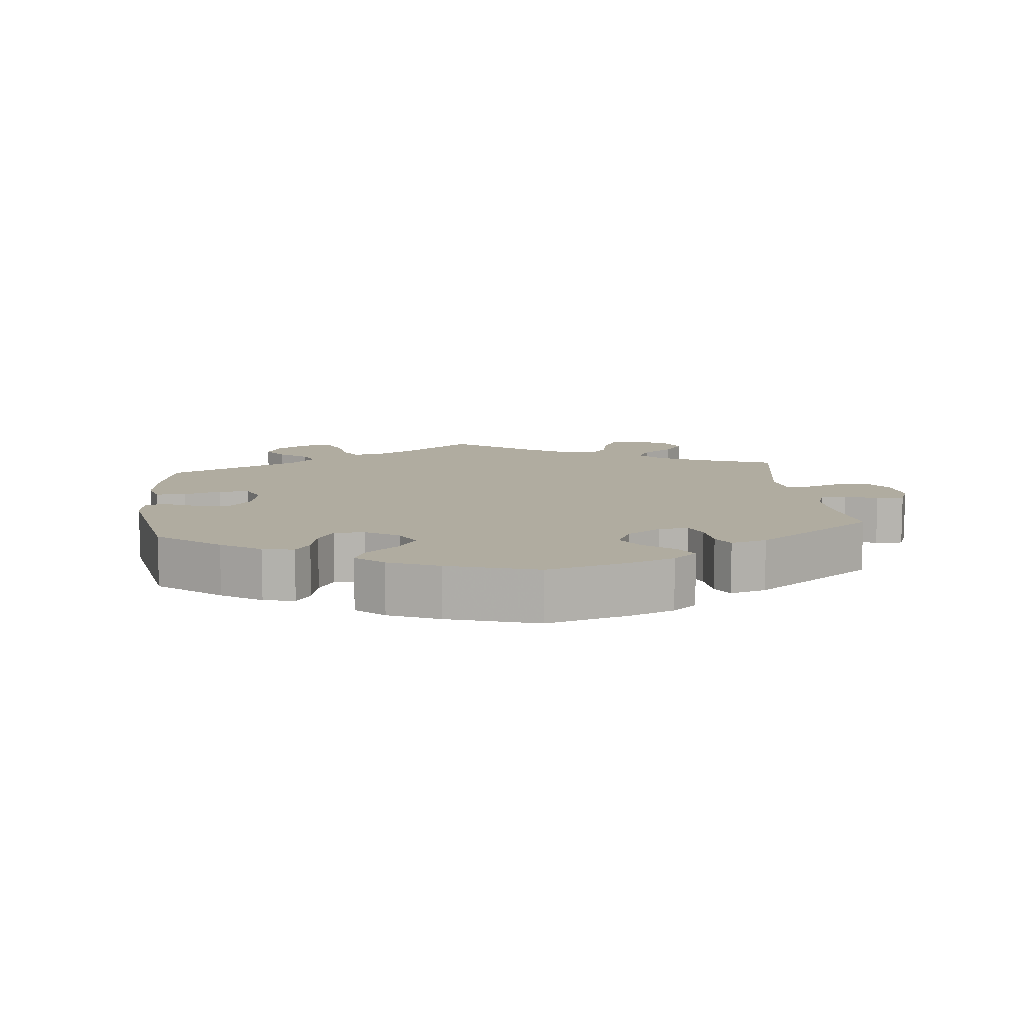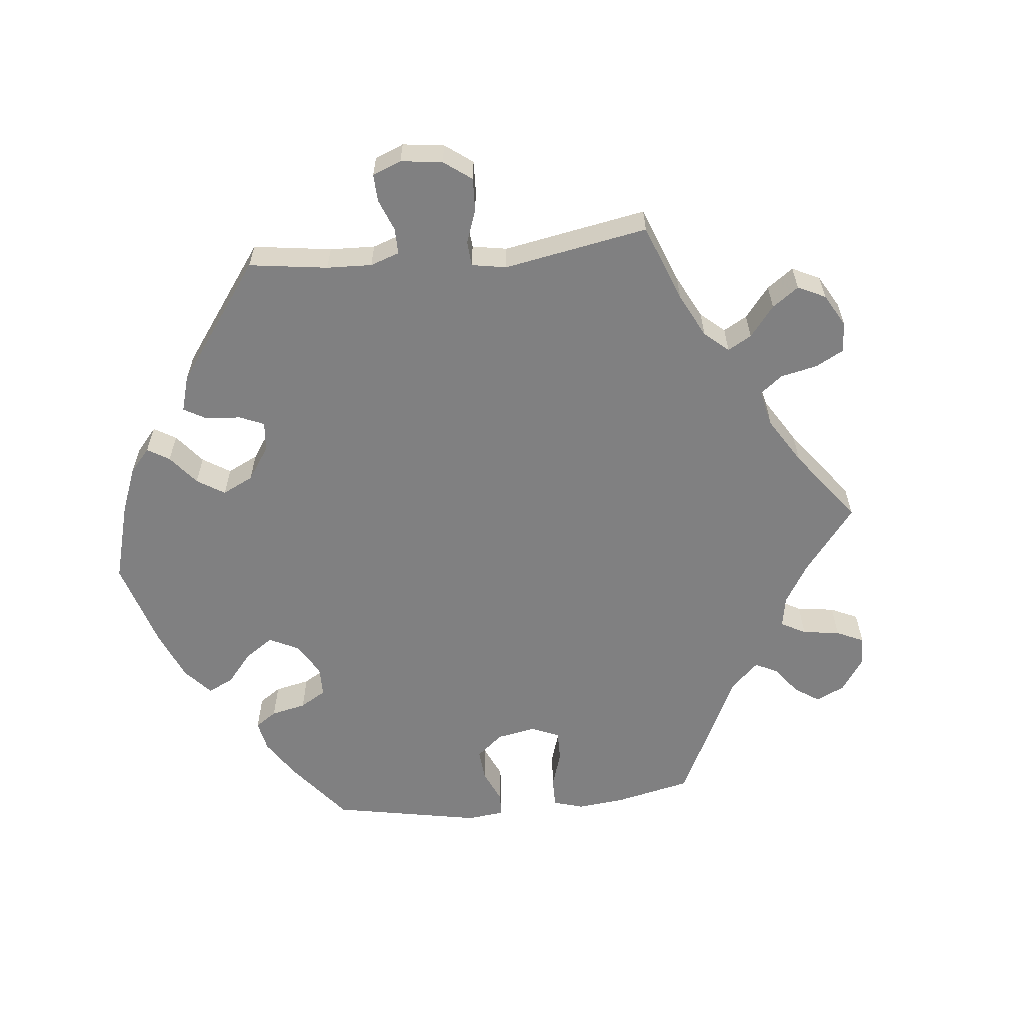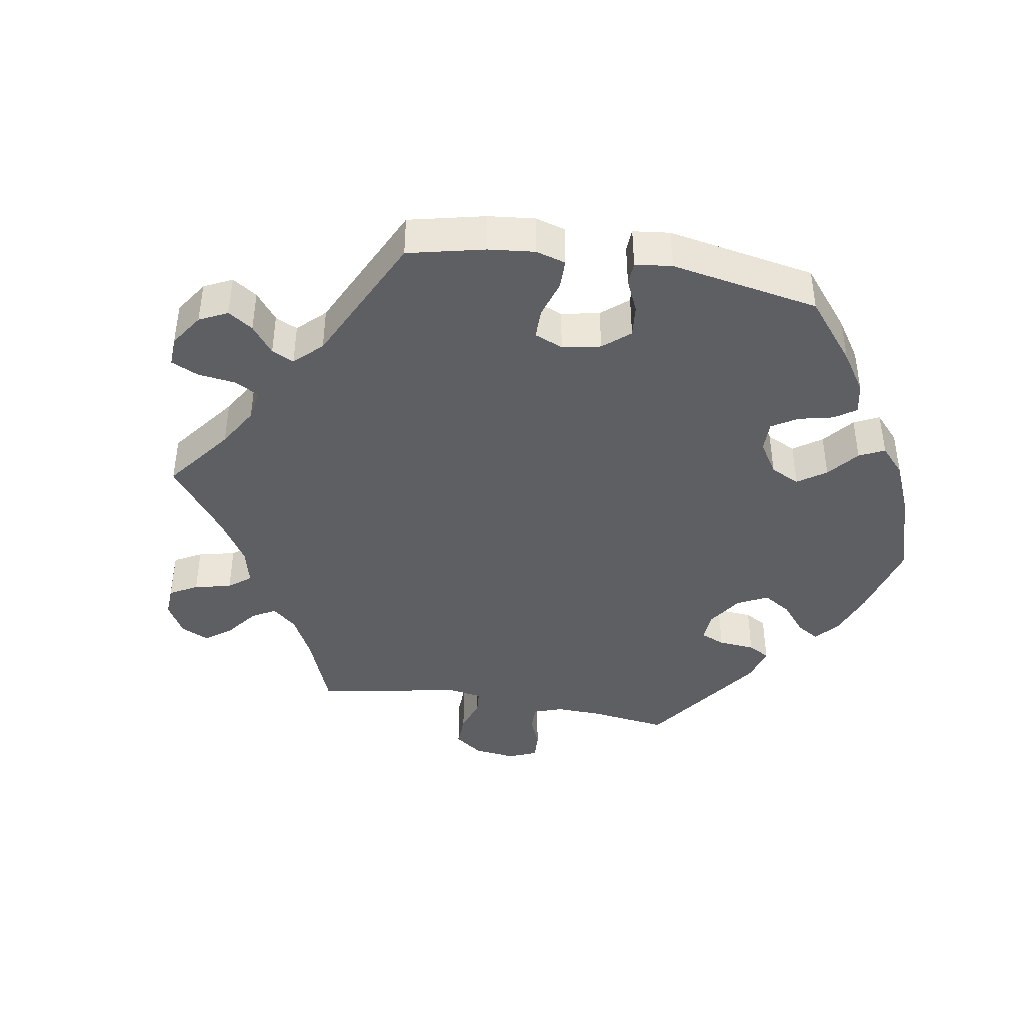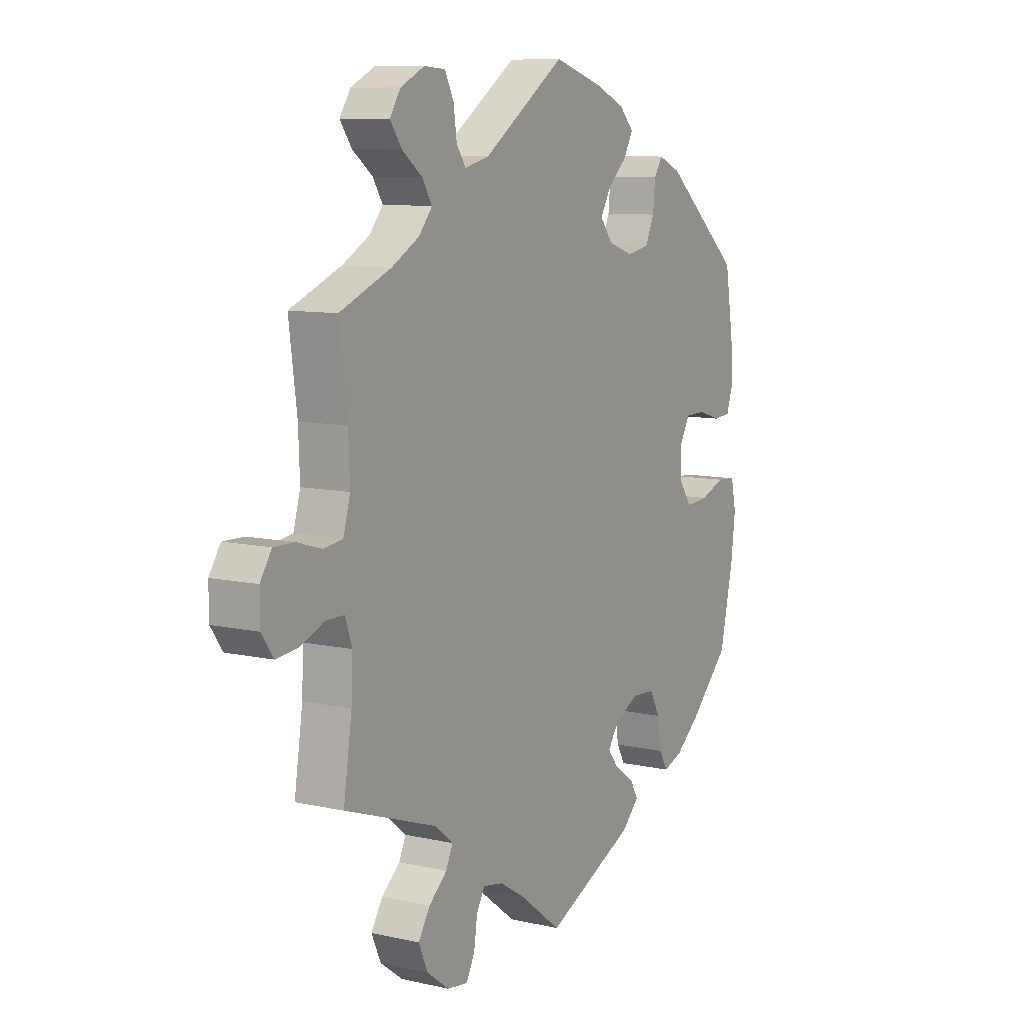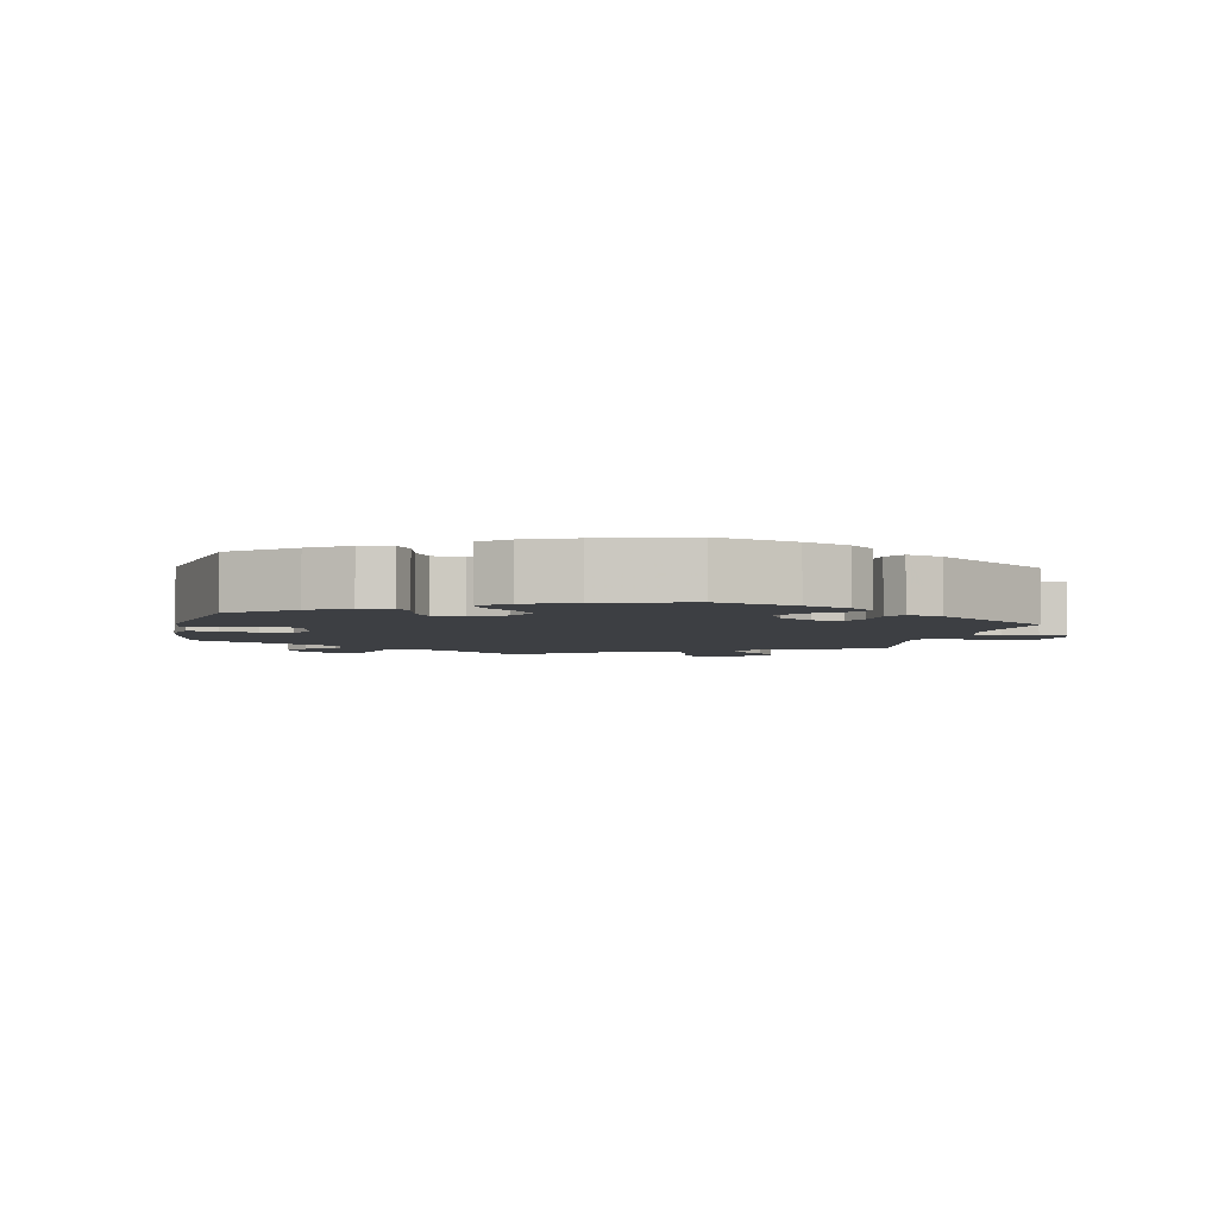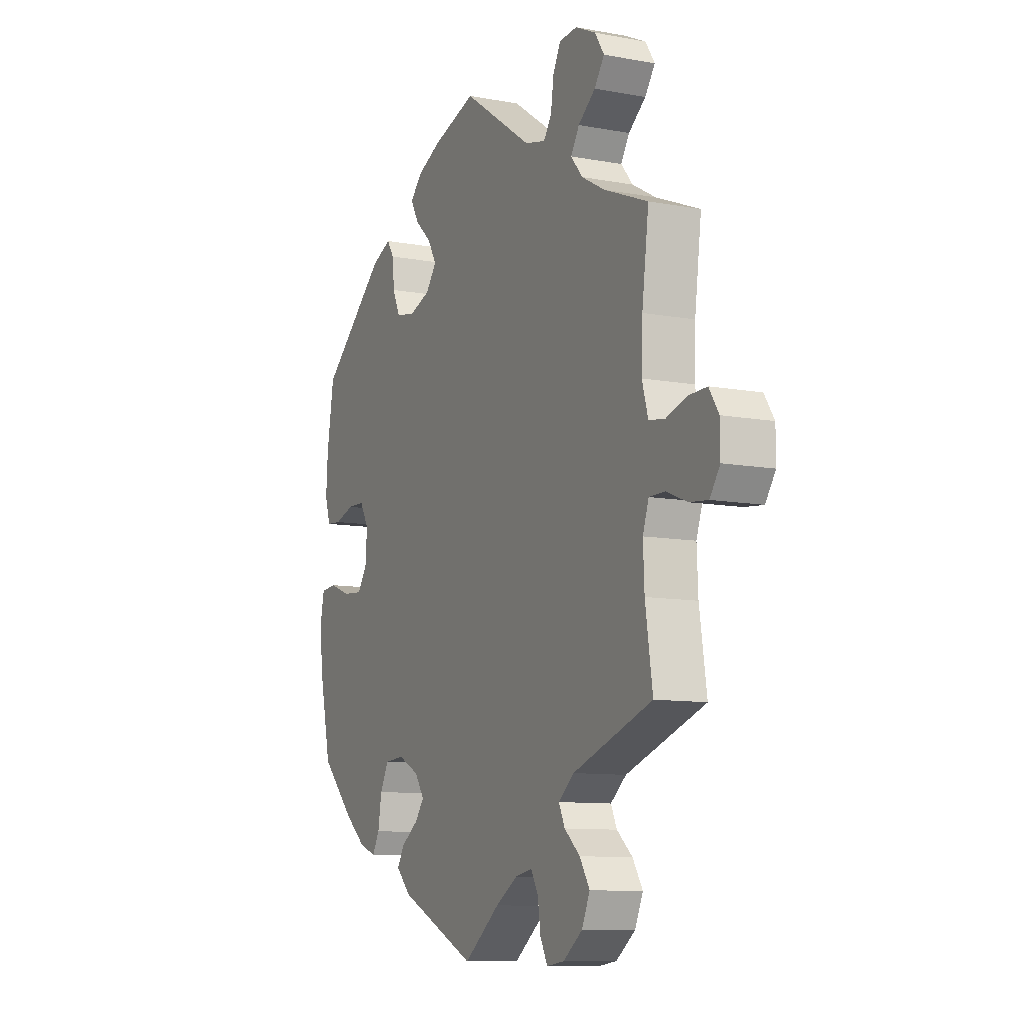
<metadata>
{"format":"obj","ext":"obj","renderer":"f3d","projection":"perspective","resolution":1024,"background":"white","views":[{"elev":9.9,"azim":113.4,"up":"+Y"},{"elev":-60.2,"azim":-144.5,"up":"+Y"},{"elev":-42.0,"azim":20.3,"up":"+Y"},{"elev":9.3,"azim":-59.3,"up":"+Z"},{"elev":-3.9,"azim":107.4,"up":"+Y"},{"elev":-10.1,"azim":-115.4,"up":"+Z"}]}
</metadata>
<code>
v 0.518 0.07 0.178
v 0.522 0.07 0.111
v 0.508 0.07 0.068
v 0.471 0.07 0.065
v 0.422 0.07 0.08
v 0.379 0.07 0.079
v 0.357 0.07 0.041
v 0.359 0.07 -0.014
v 0.385 0.07 -0.052
v 0.434 0.07 -0.048
v 0.487 0.07 -0.028
v 0.527 0.07 -0.031
v 0.538 0.07 -0.082
v 0.529 0.07 -0.159
v 0.5 0.07 -0.289
v 0.416 0.07 -0.373
v 0.362 0.07 -0.417
v 0.32 0.07 -0.432
v 0.302 0.07 -0.4
v 0.293 0.07 -0.346
v 0.271 0.07 -0.305
v 0.222 0.07 -0.302
v 0.17 0.07 -0.328
v 0.146 0.07 -0.363
v 0.169 0.07 -0.393
v 0.212 0.07 -0.423
v 0.23 0.07 -0.453
v 0.192 0.07 -0.49
v 0 0.07 -0.578
v -0.09 0.07 -0.509
v -0.145 0.07 -0.475
v -0.188 0.07 -0.467
v -0.206 0.07 -0.499
v -0.213 0.07 -0.548
v -0.231 0.07 -0.583
v -0.275 0.07 -0.577
v -0.323 0.07 -0.541
v -0.343 0.07 -0.496
v -0.318 0.07 -0.456
v -0.279 0.07 -0.422
v -0.264 0.07 -0.39
v -0.303 0.07 -0.358
v -0.501 0.07 -0.289
v -0.483 0.07 -0.171
v -0.48 0.07 -0.101
v -0.495 0.07 -0.058
v -0.534 0.07 -0.058
v -0.586 0.07 -0.079
v -0.632 0.07 -0.084
v -0.657 0.07 -0.048
v -0.657 0.07 0.005
v -0.633 0.07 0.042
v -0.588 0.07 0.041
v -0.536 0.07 0.025
v -0.496 0.07 0.031
v -0.481 0.07 0.083
v -0.484 0.07 0.16
v -0.501 0.07 0.289
v -0.392 0.07 0.334
v -0.333 0.07 0.367
v -0.304 0.07 0.402
v -0.325 0.07 0.436
v -0.368 0.07 0.469
v -0.393 0.07 0.504
v -0.37 0.07 0.54
v -0.319 0.07 0.565
v -0.274 0.07 0.562
v -0.255 0.07 0.524
v -0.248 0.07 0.474
v -0.228 0.07 0.445
v -0.176 0.07 0.458
v -0.001 0.07 0.578
v 0.107 0.07 0.545
v 0.168 0.07 0.518
v 0.199 0.07 0.486
v 0.178 0.07 0.449
v 0.137 0.07 0.411
v 0.115 0.07 0.373
v 0.142 0.07 0.338
v 0.195 0.07 0.32
v 0.244 0.07 0.329
v 0.263 0.07 0.371
v 0.268 0.07 0.422
v 0.286 0.07 0.45
v 0.335 0.07 0.429
v 0.5 0.07 0.289
v 0.518 0 0.178
v 0.522 0 0.111
v 0.508 0 0.068
v 0.471 0 0.065
v 0.422 0 0.08
v 0.379 0 0.079
v 0.357 0 0.041
v 0.359 0 -0.014
v 0.385 0 -0.052
v 0.434 0 -0.048
v 0.487 0 -0.028
v 0.527 0 -0.031
v 0.538 0 -0.082
v 0.529 0 -0.159
v 0.5 0 -0.289
v 0.416 0 -0.373
v 0.362 0 -0.417
v 0.32 0 -0.432
v 0.302 0 -0.4
v 0.293 0 -0.346
v 0.271 0 -0.305
v 0.222 0 -0.302
v 0.17 0 -0.328
v 0.146 0 -0.363
v 0.169 0 -0.393
v 0.212 0 -0.423
v 0.23 0 -0.453
v 0.192 0 -0.49
v 0 0 -0.578
v -0.09 0 -0.509
v -0.145 0 -0.475
v -0.188 0 -0.467
v -0.206 0 -0.499
v -0.213 0 -0.548
v -0.231 0 -0.583
v -0.275 0 -0.577
v -0.323 0 -0.541
v -0.343 0 -0.496
v -0.318 0 -0.456
v -0.279 0 -0.422
v -0.264 0 -0.39
v -0.303 0 -0.358
v -0.501 0 -0.289
v -0.483 0 -0.171
v -0.48 0 -0.101
v -0.495 0 -0.058
v -0.534 0 -0.058
v -0.586 0 -0.079
v -0.632 0 -0.084
v -0.657 0 -0.048
v -0.657 0 0.005
v -0.633 0 0.042
v -0.588 0 0.041
v -0.536 0 0.025
v -0.496 0 0.031
v -0.481 0 0.083
v -0.484 0 0.16
v -0.501 0 0.289
v -0.392 0 0.334
v -0.333 0 0.367
v -0.304 0 0.402
v -0.325 0 0.436
v -0.368 0 0.469
v -0.393 0 0.504
v -0.37 0 0.54
v -0.319 0 0.565
v -0.274 0 0.562
v -0.255 0 0.524
v -0.248 0 0.474
v -0.228 0 0.445
v -0.176 0 0.458
v -0.001 0 0.578
v 0.107 0 0.545
v 0.168 0 0.518
v 0.199 0 0.486
v 0.178 0 0.449
v 0.137 0 0.411
v 0.115 0 0.373
v 0.142 0 0.338
v 0.195 0 0.32
v 0.244 0 0.329
v 0.263 0 0.371
v 0.268 0 0.422
v 0.286 0 0.45
v 0.335 0 0.429
v 0.5 0 0.289
f 82 83 84 85
f 81 82 85 86
f 80 81 86 1
f 74 75 76 77
f 74 77 78
f 71 72 73 74
f 70 71 74 78
f 66 67 68 69
f 66 69 70
f 65 66 70
f 62 63 64 65
f 61 62 65 70
f 60 61 70 78
f 57 58 59
f 56 57 59 60
f 55 56 60 78
f 51 52 53 54
f 51 54 55
f 50 51 55
f 47 48 49 50
f 46 47 50 55
f 45 46 55 78
f 42 43 44
f 41 42 44 45
f 37 38 39 40
f 37 40 41
f 36 37 41
f 33 34 35 36
f 32 33 36 41
f 31 32 41 45
f 27 28 29 30
f 25 26 27 30
f 24 25 30 31
f 23 24 31 45
f 17 18 19 20
f 17 20 21
f 16 17 21
f 15 16 21
f 14 15 21 22
f 10 11 12 13
f 9 10 13 14
f 2 3 4 5
f 2 5 6
f 79 80 1 2
f 23 45 78 79
f 22 23 79
f 9 14 22
f 8 9 22
f 7 8 22 79
f 6 7 79
f 2 6 79
f 171 170 169 168
f 172 171 168 167
f 87 172 167 166
f 163 162 161 160
f 164 163 160
f 160 159 158 157
f 164 160 157 156
f 155 154 153 152
f 156 155 152
f 156 152 151
f 151 150 149 148
f 156 151 148 147
f 164 156 147 146
f 145 144 143
f 146 145 143 142
f 164 146 142 141
f 140 139 138 137
f 141 140 137
f 141 137 136
f 136 135 134 133
f 141 136 133 132
f 164 141 132 131
f 130 129 128
f 131 130 128 127
f 126 125 124 123
f 127 126 123
f 127 123 122
f 122 121 120 119
f 127 122 119 118
f 131 127 118 117
f 116 115 114 113
f 116 113 112 111
f 117 116 111 110
f 131 117 110 109
f 106 105 104 103
f 107 106 103
f 107 103 102
f 107 102 101
f 108 107 101 100
f 99 98 97 96
f 100 99 96 95
f 91 90 89 88
f 92 91 88
f 88 87 166 165
f 165 164 131 109
f 165 109 108
f 108 100 95
f 108 95 94
f 165 108 94 93
f 165 93 92
f 165 92 88
f 1 87 88 2
f 2 88 89 3
f 3 89 90 4
f 4 90 91 5
f 5 91 92 6
f 6 92 93 7
f 7 93 94 8
f 8 94 95 9
f 9 95 96 10
f 10 96 97 11
f 11 97 98 12
f 12 98 99 13
f 13 99 100 14
f 14 100 101 15
f 15 101 102 16
f 16 102 103 17
f 17 103 104 18
f 18 104 105 19
f 19 105 106 20
f 20 106 107 21
f 21 107 108 22
f 22 108 109 23
f 23 109 110 24
f 24 110 111 25
f 25 111 112 26
f 26 112 113 27
f 27 113 114 28
f 28 114 115 29
f 29 115 116 30
f 30 116 117 31
f 31 117 118 32
f 32 118 119 33
f 33 119 120 34
f 34 120 121 35
f 35 121 122 36
f 36 122 123 37
f 37 123 124 38
f 38 124 125 39
f 39 125 126 40
f 40 126 127 41
f 41 127 128 42
f 42 128 129 43
f 43 129 130 44
f 44 130 131 45
f 45 131 132 46
f 46 132 133 47
f 47 133 134 48
f 48 134 135 49
f 49 135 136 50
f 50 136 137 51
f 51 137 138 52
f 52 138 139 53
f 53 139 140 54
f 54 140 141 55
f 55 141 142 56
f 56 142 143 57
f 57 143 144 58
f 58 144 145 59
f 59 145 146 60
f 60 146 147 61
f 61 147 148 62
f 62 148 149 63
f 63 149 150 64
f 64 150 151 65
f 65 151 152 66
f 66 152 153 67
f 67 153 154 68
f 68 154 155 69
f 69 155 156 70
f 70 156 157 71
f 71 157 158 72
f 72 158 159 73
f 73 159 160 74
f 74 160 161 75
f 75 161 162 76
f 76 162 163 77
f 77 163 164 78
f 78 164 165 79
f 79 165 166 80
f 80 166 167 81
f 81 167 168 82
f 82 168 169 83
f 83 169 170 84
f 84 170 171 85
f 85 171 172 86
f 86 172 87 1

</code>
